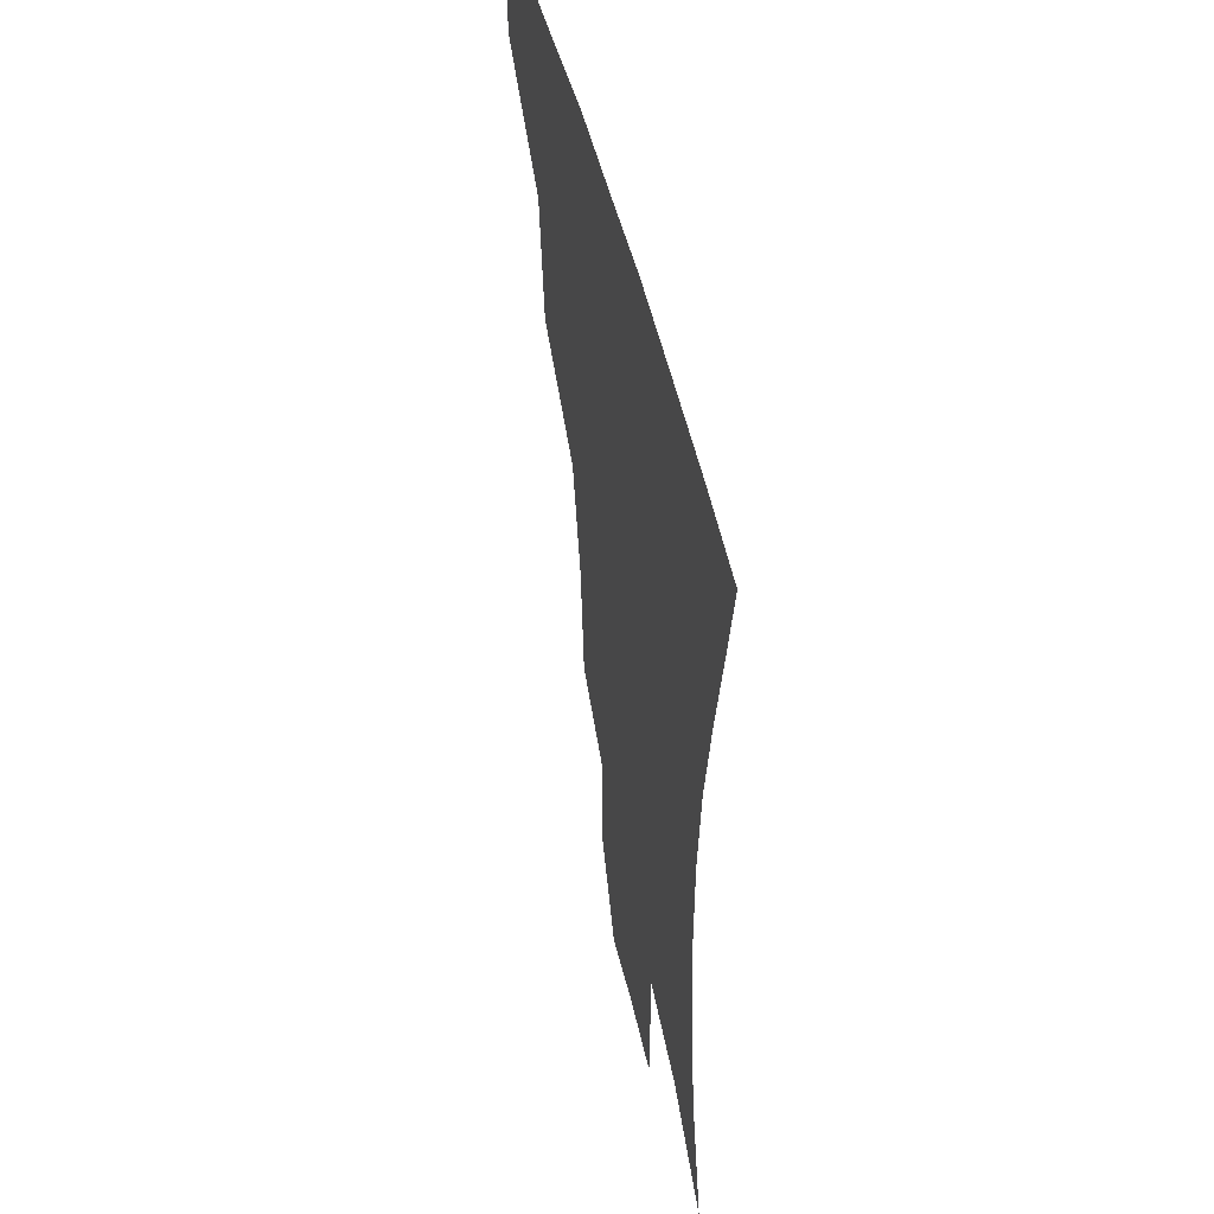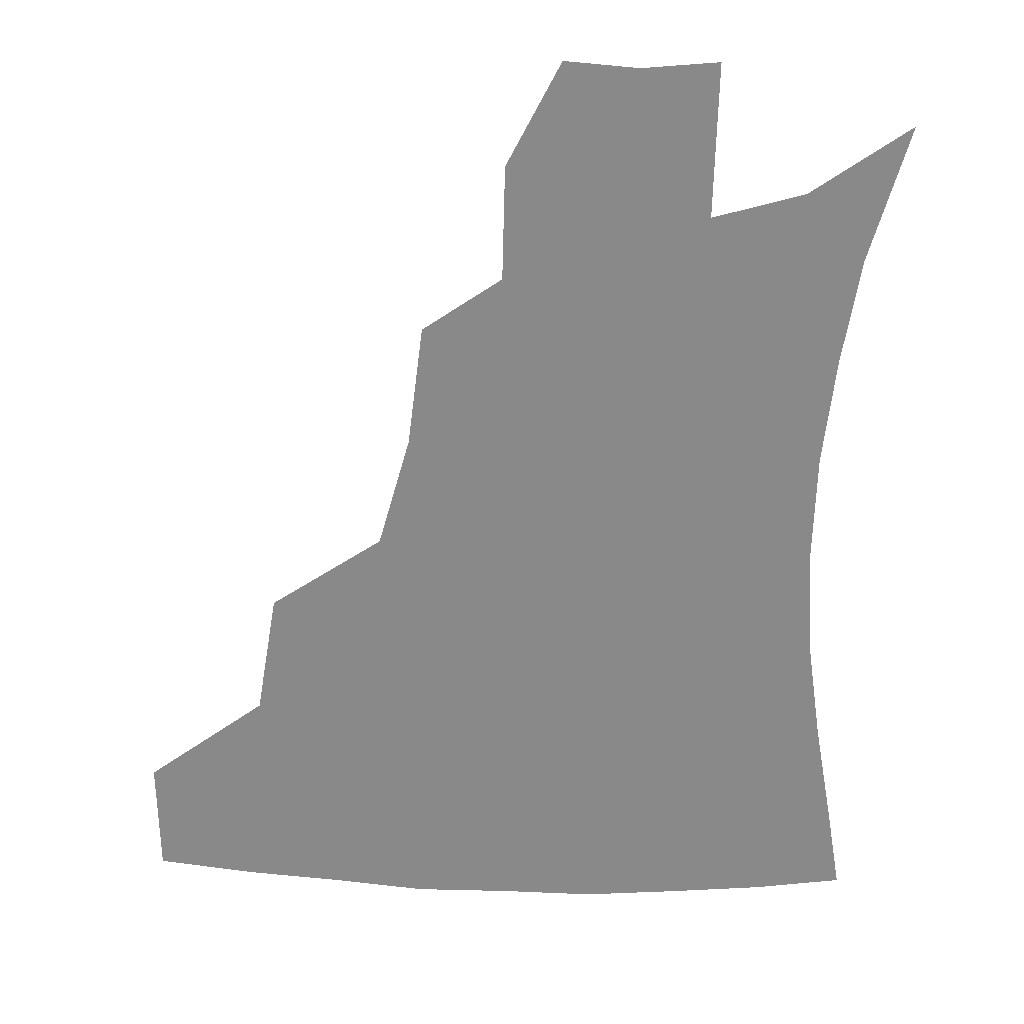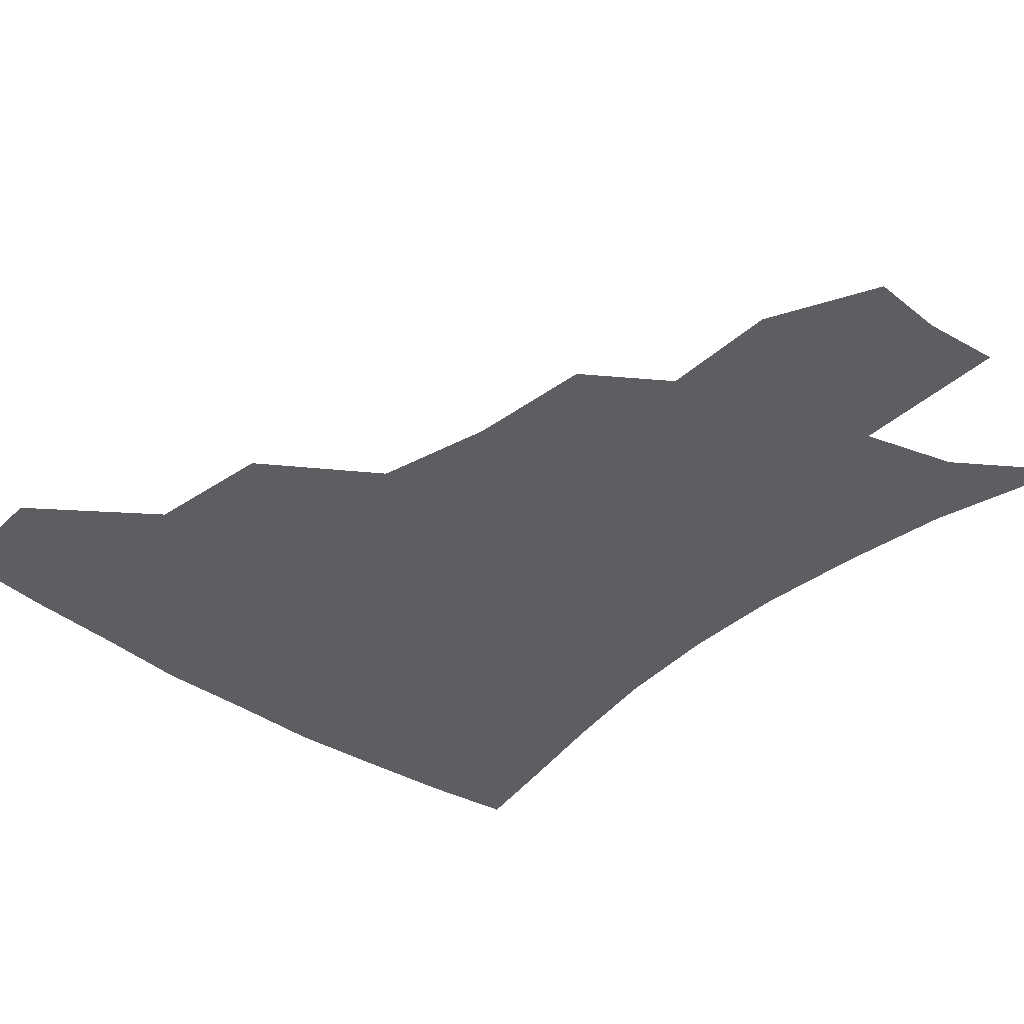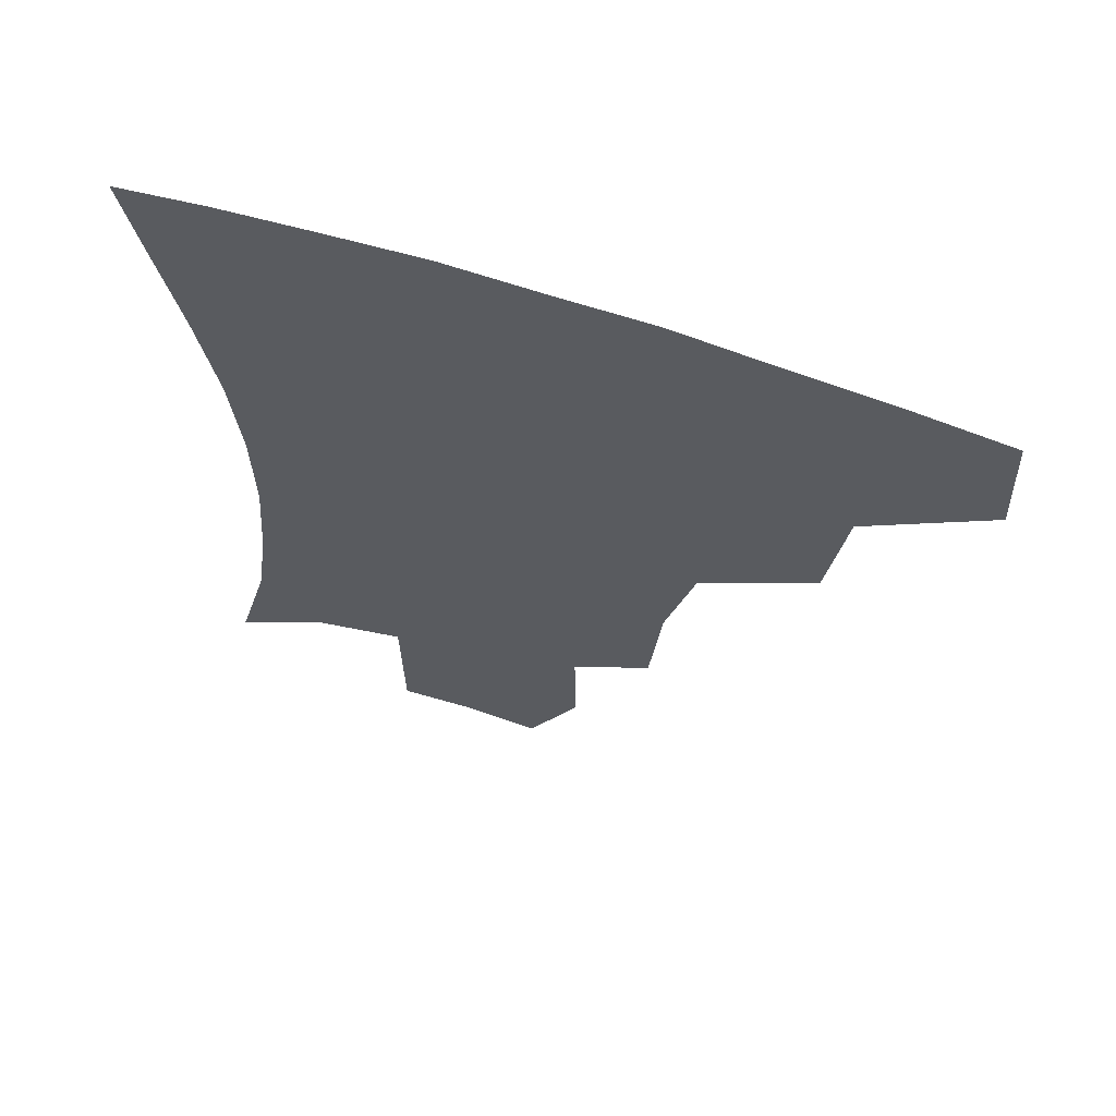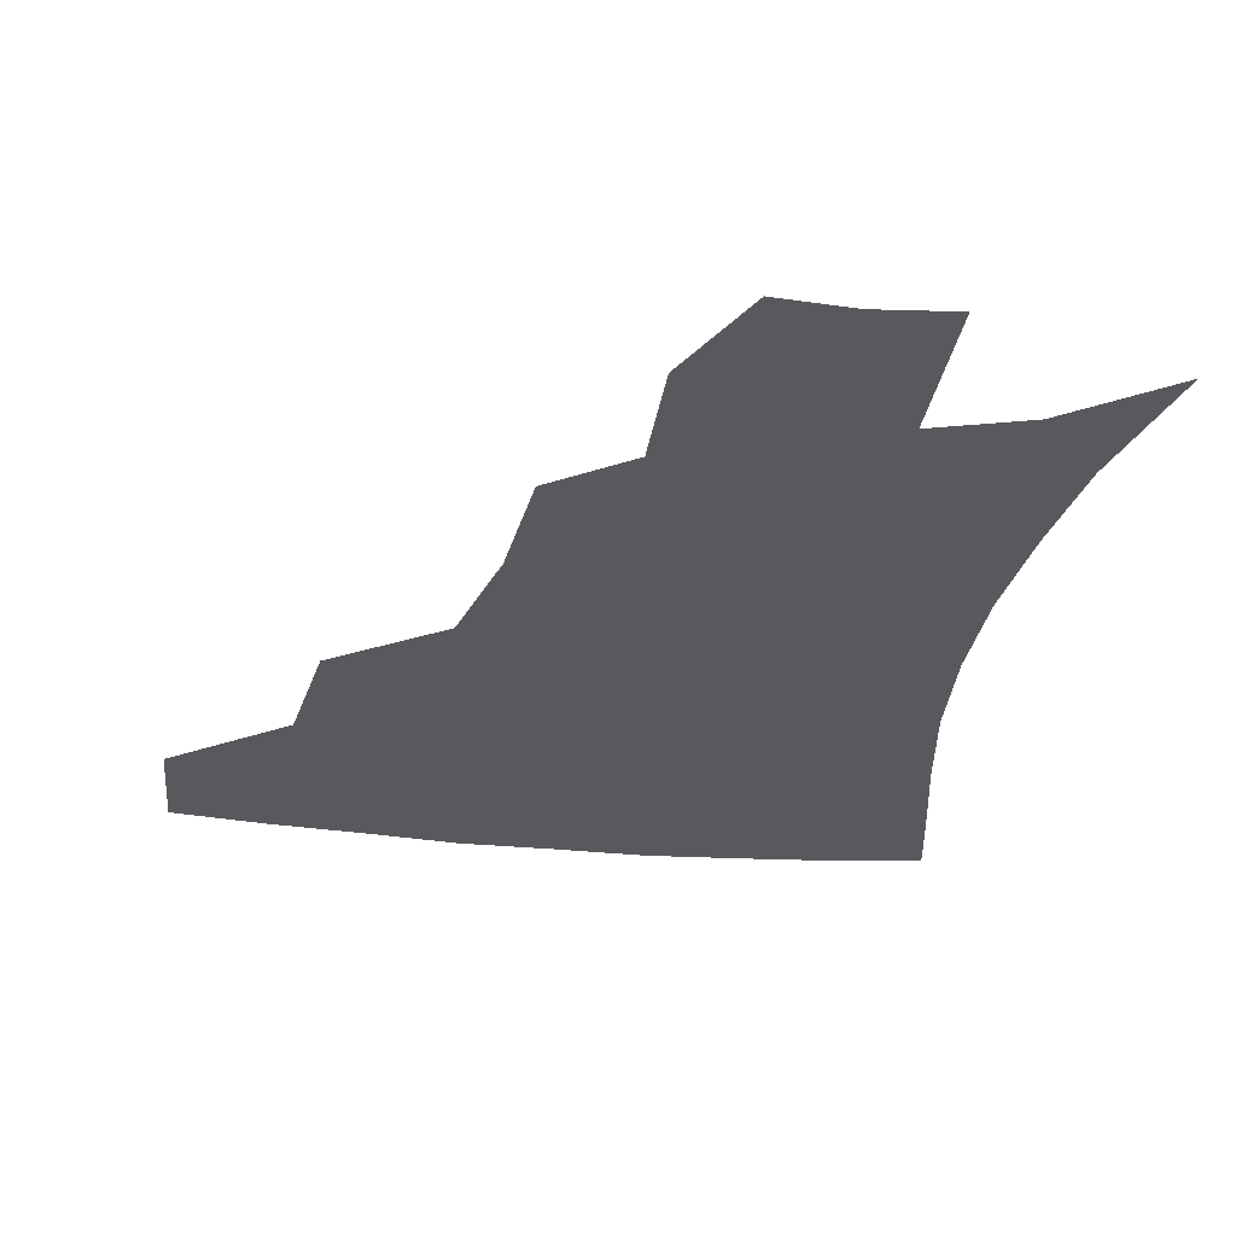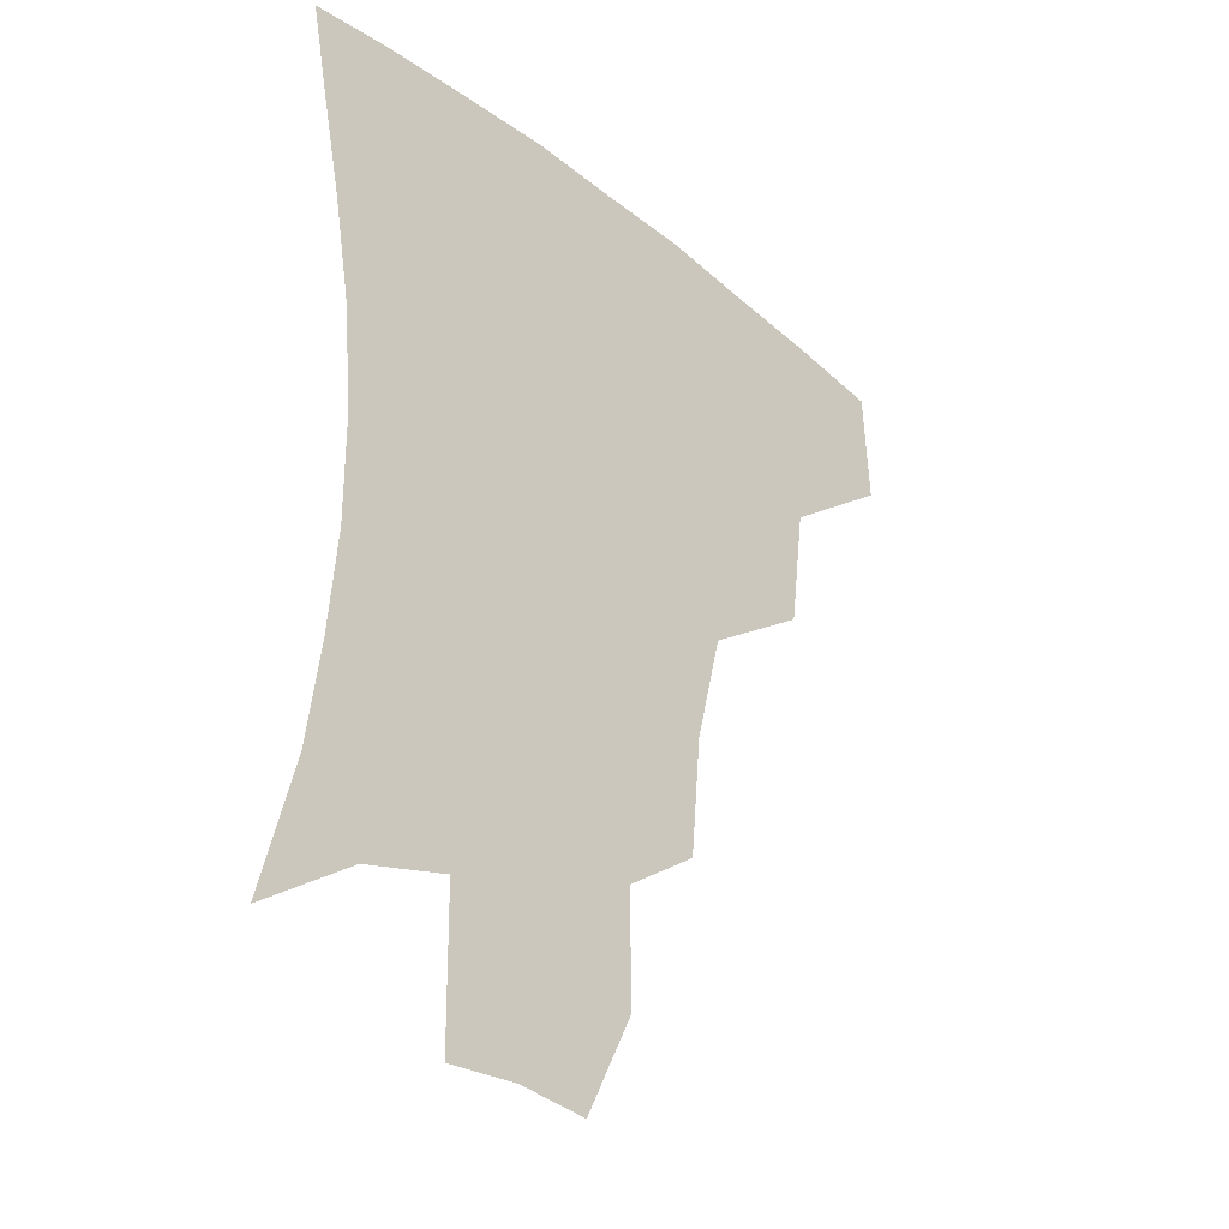
<metadata>
{"format":"obj","ext":"obj","renderer":"f3d","projection":"perspective","resolution":1024,"background":"white","views":[{"elev":49.4,"azim":77.0,"up":"+Y"},{"elev":-63.1,"azim":-2.0,"up":"+Z"},{"elev":-38.5,"azim":-42.0,"up":"+Z"},{"elev":65.1,"azim":-161.5,"up":"+Y"},{"elev":-29.3,"azim":-8.8,"up":"+Z"},{"elev":-34.0,"azim":133.0,"up":"+Y"}]}
</metadata>
<code>
v 453.1 380.6 0
v 454.9 416.5 0
v 494.1 314.1 0
v 488.9 353 0
v 488.6 390.1 0
v 484.8 420.1 0
v 540.2 217.4 0
v 536.7 255.3 0
v 528 290.4 0
v 523.8 334.5 0
v 521.1 365.4 0
v 517.6 393.5 0
v 514.6 422.4 0
v 563.7 164.9 0
v 564 200.2 0
v 560.8 240.9 0
v 556.3 270.9 0
v 552 307.1 0
v 549.6 339.7 0
v 548.8 369.8 0
v 546.2 396 0
v 543.2 425.3 0
v 579.2 132.7 0
v 585 179.2 0
v 583.5 217.5 0
v 580.7 248.3 0
v 577.8 281.2 0
v 576.1 314.7 0
v 575.2 343 0
v 575 370.7 0
v 574.4 396.9 0
v 572.8 425.1 0
v 601.6 134.1 0
v 604.9 182.8 0
v 602.8 218.5 0
v 600.8 252.7 0
v 599.4 285 0
v 599.2 316.6 0
v 600.2 344.5 0
v 601.4 371.3 0
v 602.4 396.9 0
v 601.1 425.5 0
v 624.8 131.5 0
v 625.3 178.6 0
v 622.7 218.3 0
v 620.9 252.5 0
v 620.6 283.1 0
v 621.6 313 0
v 623.8 343.5 0
v 626.7 370.5 0
v 629.4 396.1 0
v 630.9 423 0
v 653.1 170.2 0
v 644.4 212 0
v 642.1 244.1 0
v 641.2 276.6 0
v 642.5 308.4 0
v 646.2 337.4 0
v 650.9 366.1 0
v 655.9 394 0
v 659.6 420.4 0
v 682.9 148.6 0
v 672.2 190.9 0
v 667.9 223.5 0
v 665.1 257 0
v 665.3 290.2 0
v 668.2 323.5 0
v 673.9 356.1 0
v 680.8 389 0
v 686.3 416.5 0
f 4 5 1
f 1 5 2
f 5 6 2
f 9 10 3
f 3 10 4
f 10 11 4
f 4 11 5
f 11 12 5
f 5 12 6
f 12 13 6
f 15 16 7
f 7 16 8
f 16 17 8
f 8 17 9
f 17 18 9
f 9 18 10
f 18 19 10
f 10 19 11
f 19 20 11
f 11 20 12
f 20 21 12
f 12 21 13
f 21 22 13
f 23 24 14
f 14 24 15
f 24 25 15
f 15 25 16
f 25 26 16
f 16 26 17
f 26 27 17
f 17 27 18
f 27 28 18
f 18 28 19
f 28 29 19
f 19 29 20
f 29 30 20
f 20 30 21
f 30 31 21
f 21 31 22
f 31 32 22
f 23 33 24
f 33 34 24
f 24 34 25
f 34 35 25
f 25 35 26
f 35 36 26
f 26 36 27
f 36 37 27
f 27 37 28
f 37 38 28
f 28 38 29
f 38 39 29
f 29 39 30
f 39 40 30
f 30 40 31
f 40 41 31
f 31 41 32
f 41 42 32
f 33 43 34
f 43 44 34
f 34 44 35
f 44 45 35
f 35 45 36
f 45 46 36
f 36 46 37
f 46 47 37
f 37 47 38
f 47 48 38
f 38 48 39
f 48 49 39
f 39 49 40
f 49 50 40
f 40 50 41
f 50 51 41
f 41 51 42
f 51 52 42
f 44 53 45
f 53 54 45
f 45 54 46
f 54 55 46
f 46 55 47
f 55 56 47
f 47 56 48
f 56 57 48
f 48 57 49
f 57 58 49
f 49 58 50
f 58 59 50
f 50 59 51
f 59 60 51
f 51 60 52
f 60 61 52
f 53 62 54
f 62 63 54
f 54 63 55
f 63 64 55
f 55 64 56
f 64 65 56
f 56 65 57
f 65 66 57
f 57 66 58
f 66 67 58
f 58 67 59
f 67 68 59
f 59 68 60
f 68 69 60
f 60 69 61
f 69 70 61

</code>
